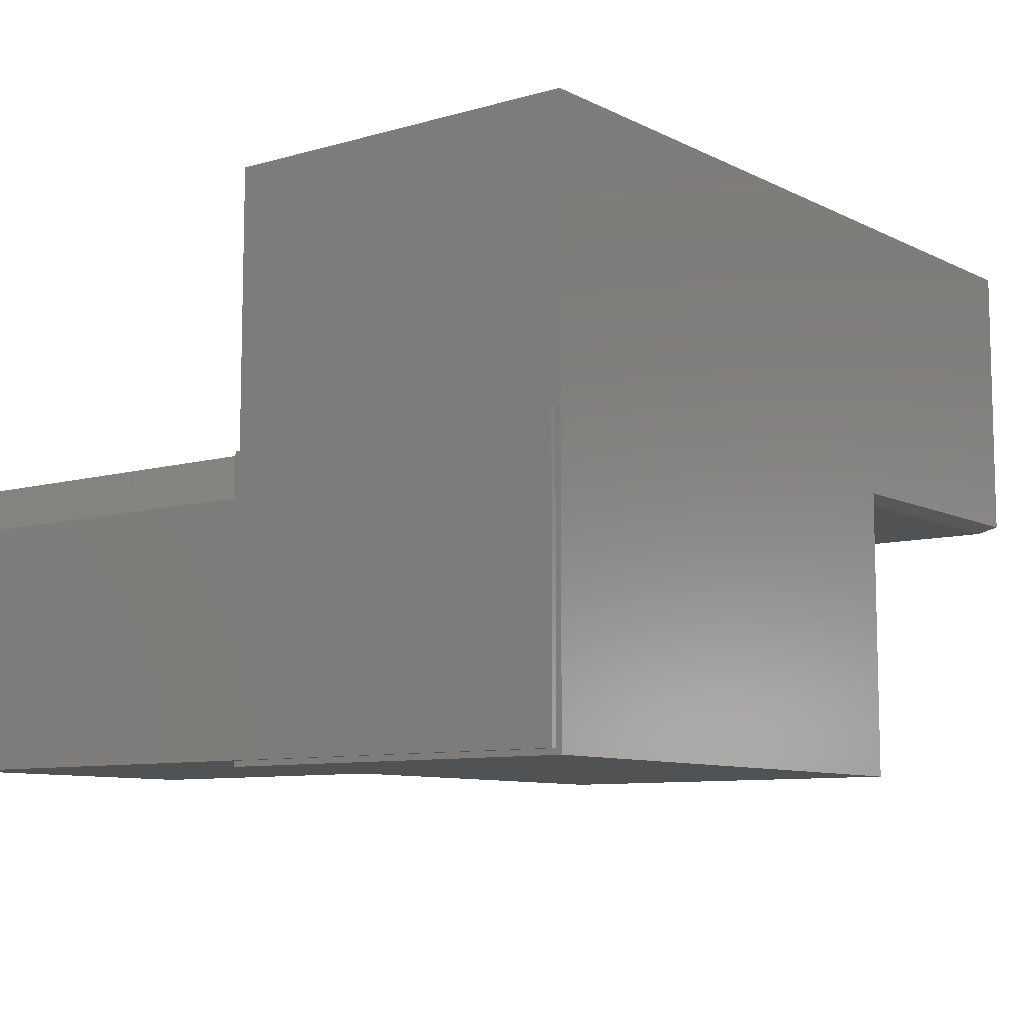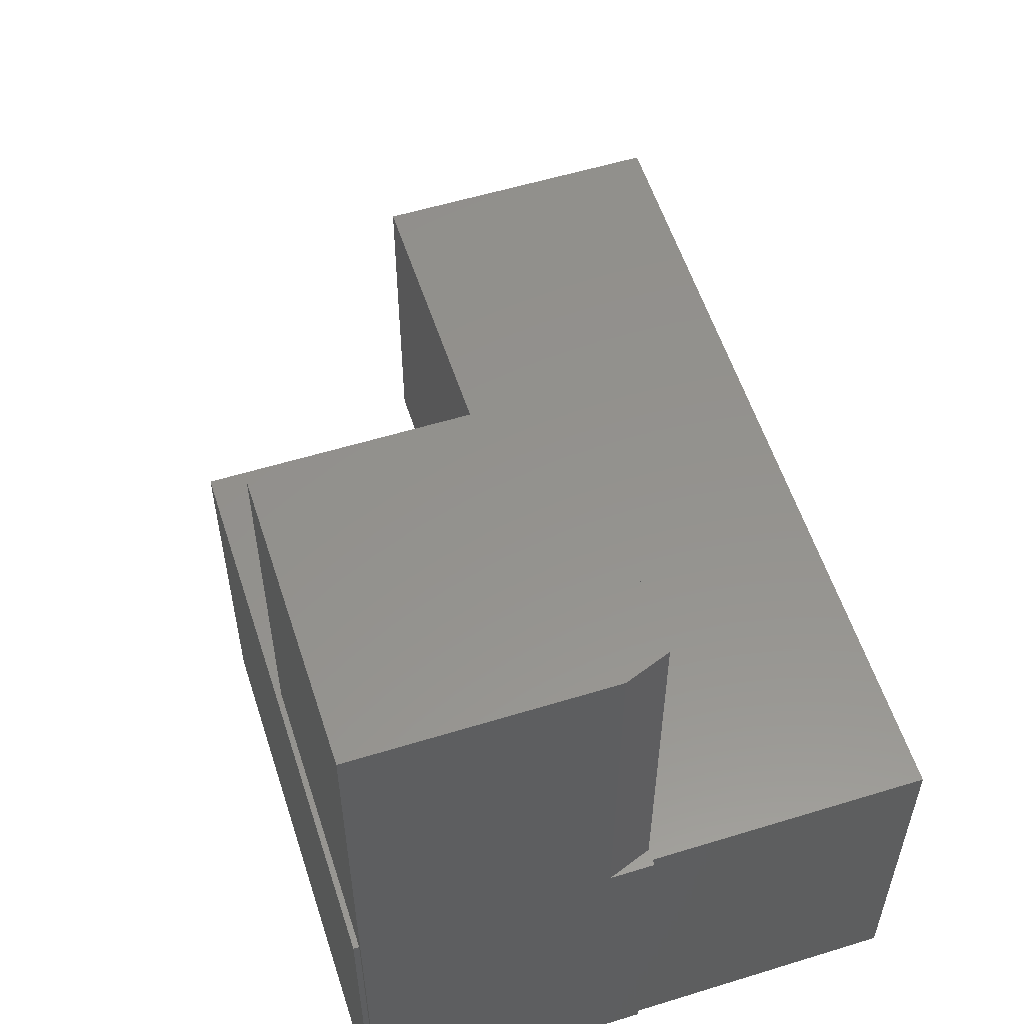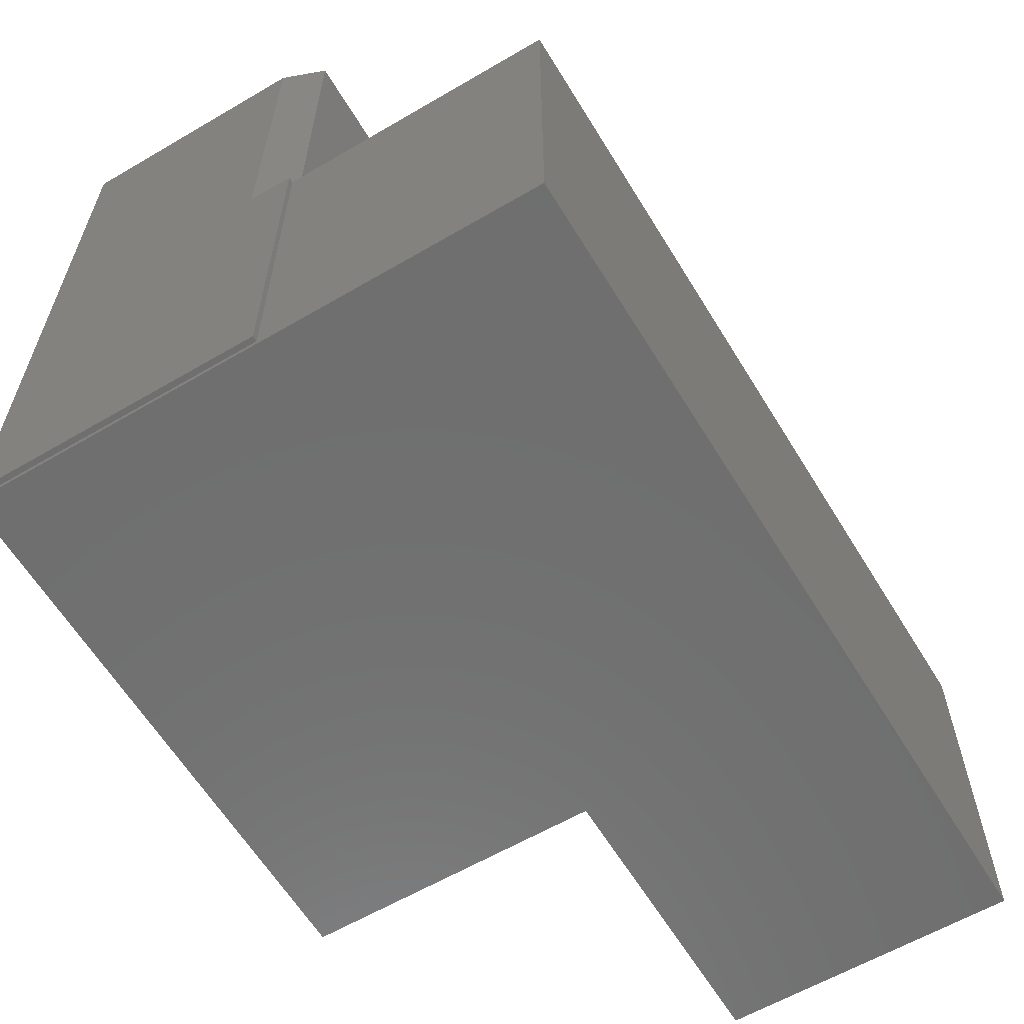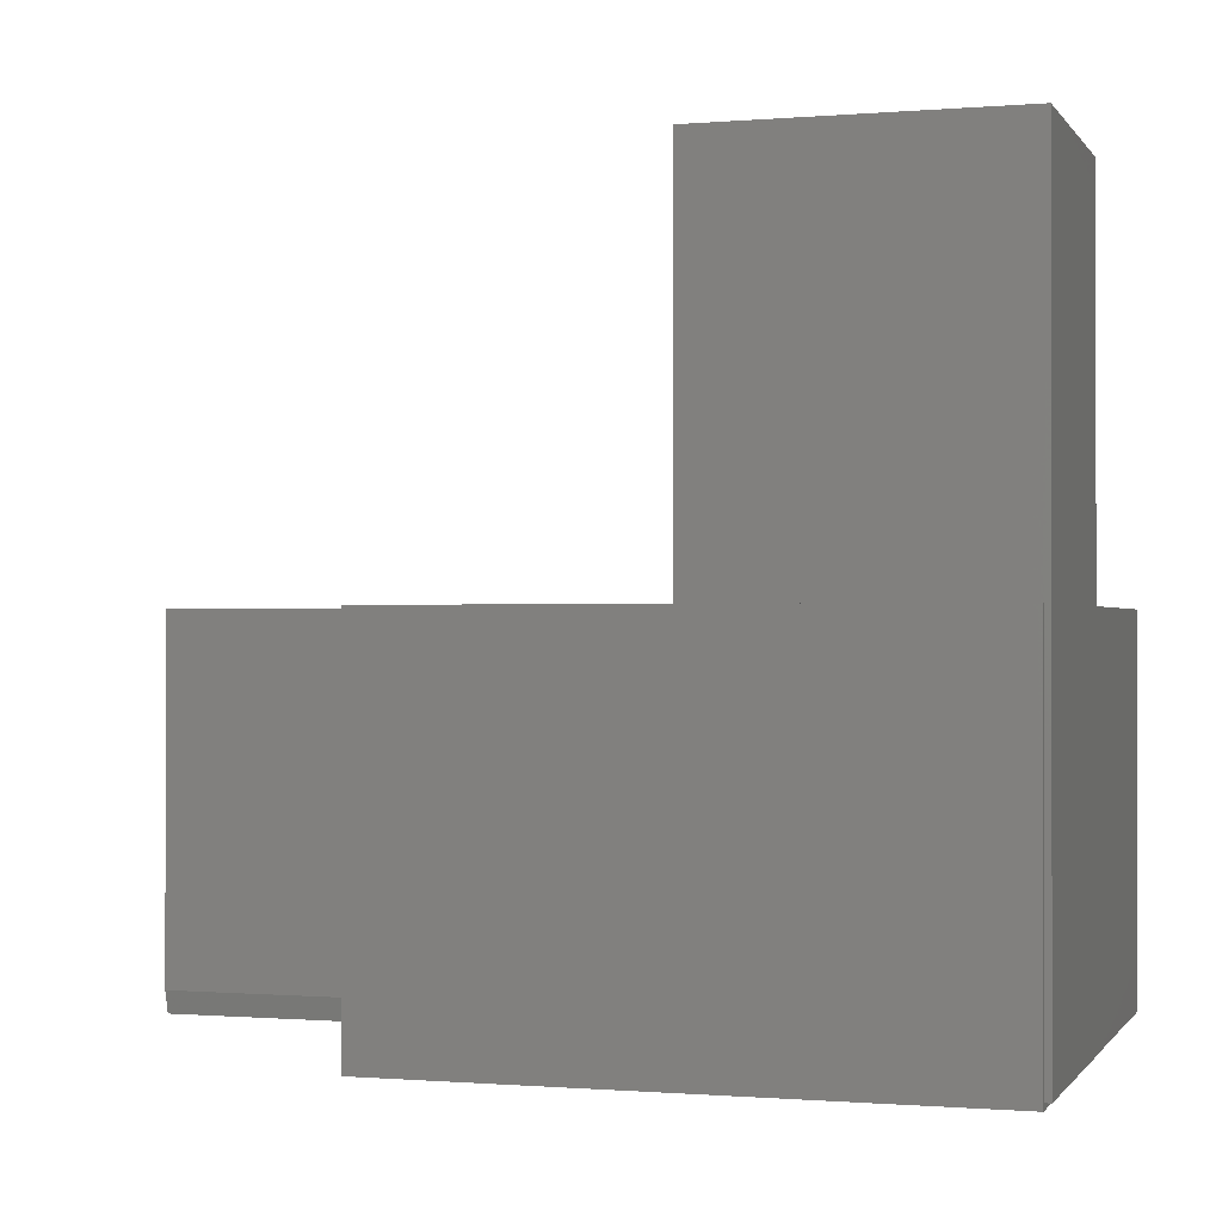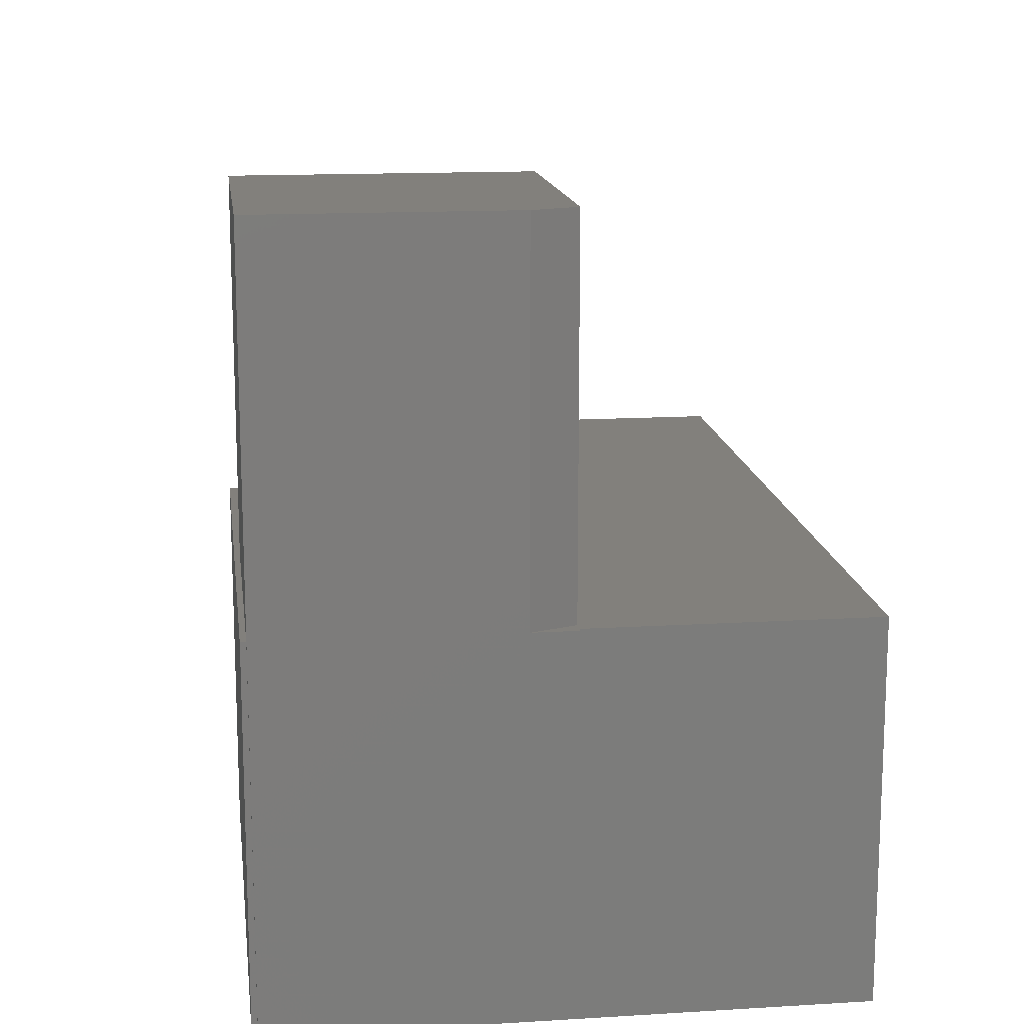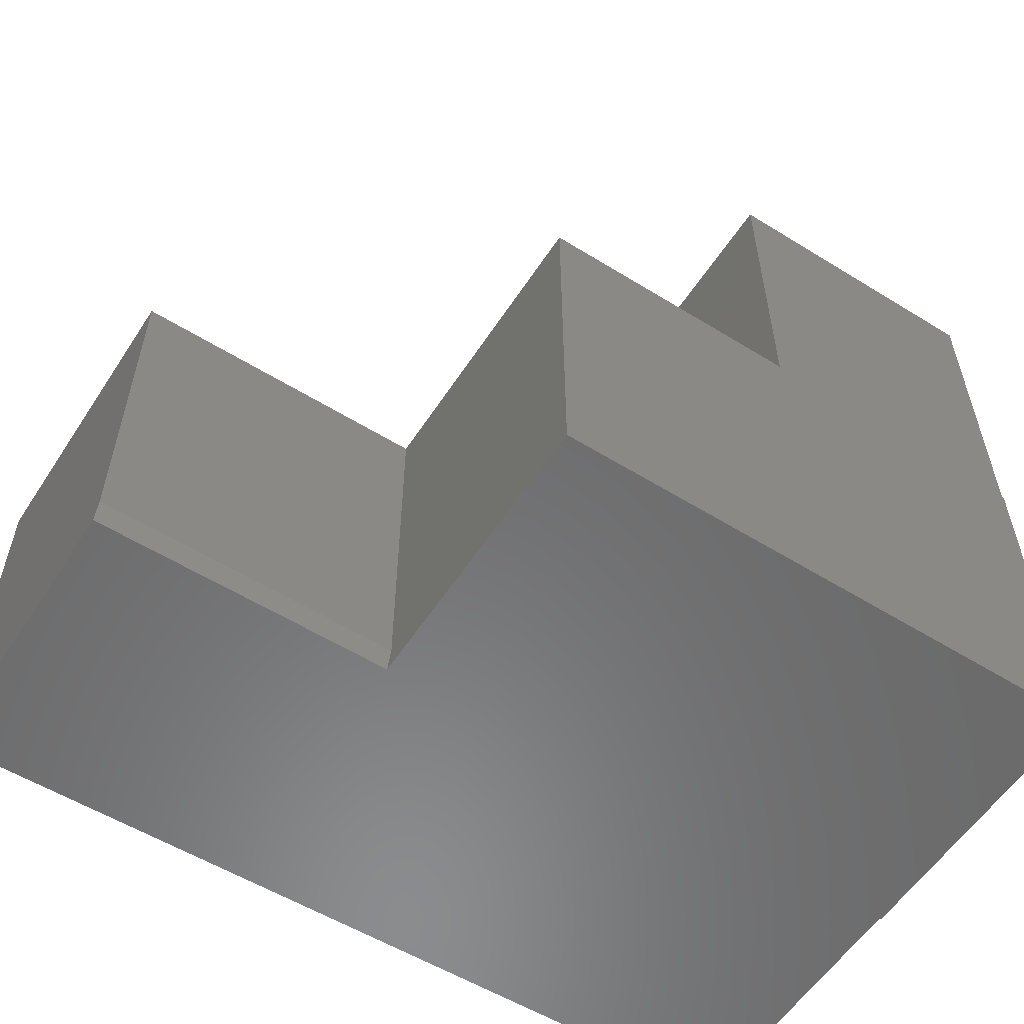
<metadata>
{"format":"stl","ext":"stl","renderer":"f3d","projection":"perspective","resolution":1024,"background":"white","views":[{"elev":-9.0,"azim":-53.0,"up":"+Z"},{"elev":55.8,"azim":-107.9,"up":"+Y"},{"elev":-61.0,"azim":-59.2,"up":"+Y"},{"elev":-0.5,"azim":-162.6,"up":"+Y"},{"elev":14.5,"azim":-97.5,"up":"+Y"},{"elev":-57.1,"azim":147.2,"up":"+Y"}]}
</metadata>
<code>
# stl→obj: 30 verts, 56 faces
v -0.4297 0.5156 0.1953
v -0.04688 0.5156 0.1953
v -0.4531 0.5156 0.1328
v -0.04688 0.5156 -0.2109
v -0.4531 0.5156 -0.2109
v -0.4453 4.337e-19 -0.2109
v -0.4453 -0.5156 -0.2109
v -0.4531 -0.5156 -0.2109
v -0.04688 2.255e-17 -0.2109
v -0.4531 1.908e-17 0.1328
v -0.4531 -0.5156 0.1953
v -0.4531 2.255e-17 0.1953
v 0.3348 4.33e-17 -0.2188
v -0.4453 0 -0.2188
v -0.4453 2.299e-17 0.1953
v -0.4297 3.773e-17 0.1953
v -0.4453 4.47e-17 0.5865
v -0.04688 4.51e-17 0.1953
v 0.3348 6.565e-17 0.1839
v 0.75 8.87e-17 0.1839
v 0.75 1.118e-16 0.5991
v -0.4453 -0.5156 0.1953
v -0.4453 -0.5234 -0.2188
v -0.4453 -0.5234 0.5865
v 0.3348 -0.5234 -0.2188
v 0.75 -0.5234 0.1917
v 0.75 -0.5234 0.5991
v 0.3348 -0.5234 0.1917
v 0.75 -0.4922 0.1839
v 0.3348 -0.4922 0.1839
f 1 2 3
f 3 2 4
f 3 4 5
f 6 7 8
f 8 5 6
f 6 5 4
f 6 4 9
f 5 8 3
f 3 8 10
f 8 11 10
f 10 11 12
f 13 14 6
f 12 15 10
f 16 10 15
f 16 15 17
f 16 17 18
f 19 18 20
f 20 18 17
f 20 17 21
f 6 9 13
f 13 9 18
f 13 18 19
f 15 12 22
f 22 12 11
f 8 7 11
f 11 7 22
f 14 7 6
f 14 23 7
f 23 22 7
f 17 15 24
f 24 15 22
f 24 22 23
f 16 1 10
f 10 1 3
f 18 2 16
f 16 2 1
f 9 4 18
f 18 4 2
f 23 14 25
f 25 14 13
f 26 27 28
f 28 27 24
f 28 24 25
f 25 24 23
f 20 21 29
f 29 21 27
f 29 27 26
f 19 20 30
f 30 20 29
f 13 19 25
f 25 19 30
f 25 30 28
f 26 28 29
f 29 28 30
f 27 21 24
f 24 21 17

</code>
